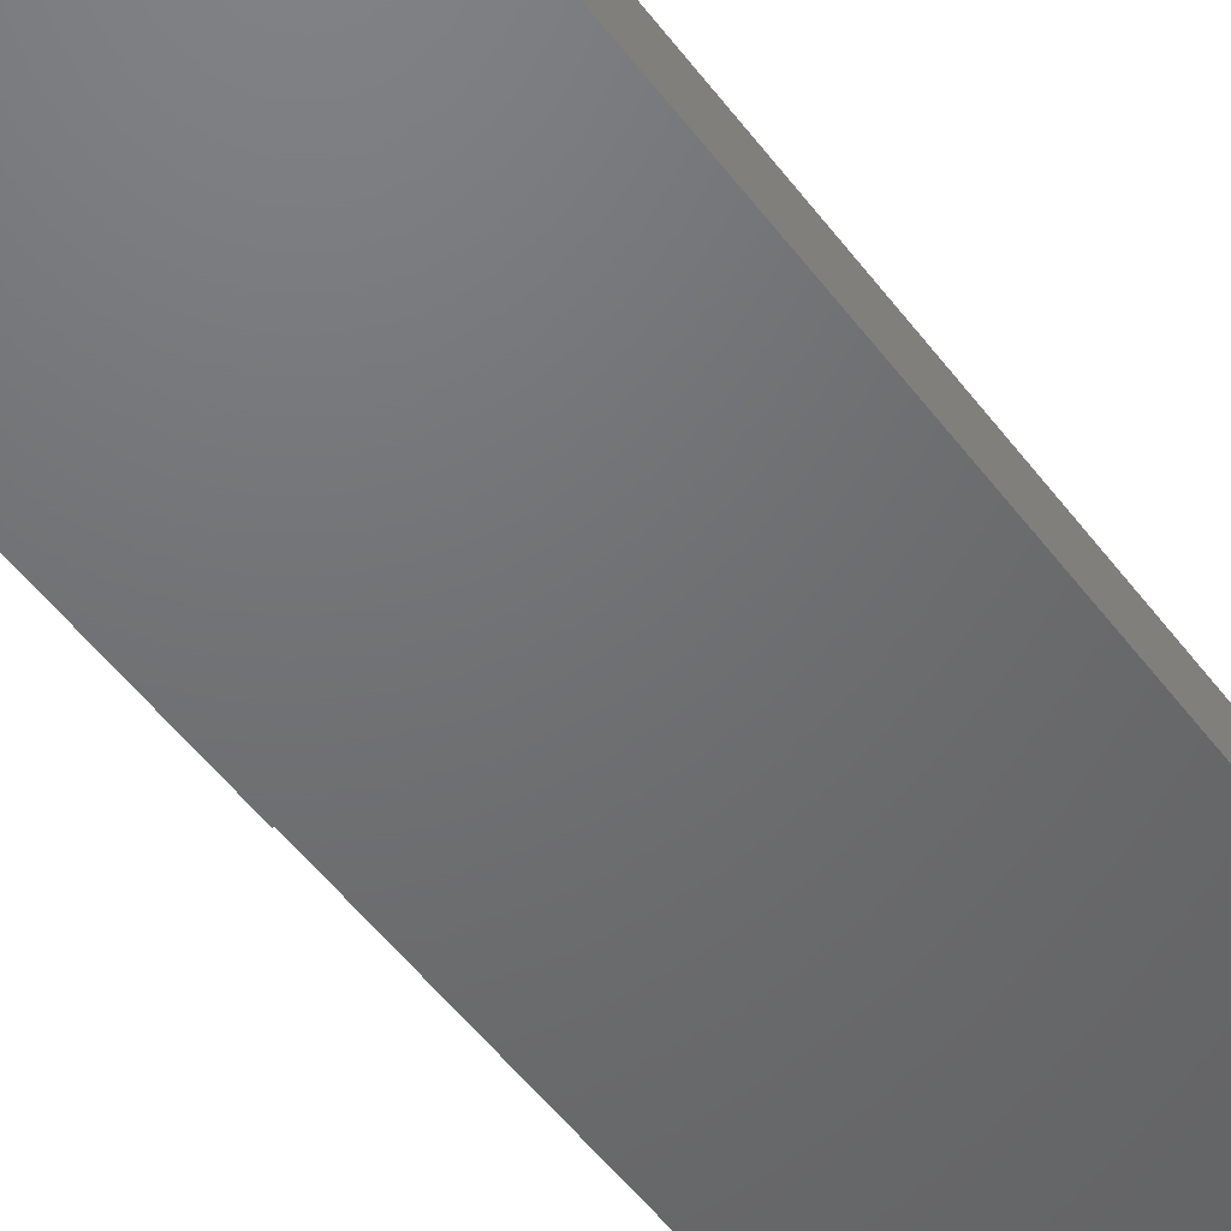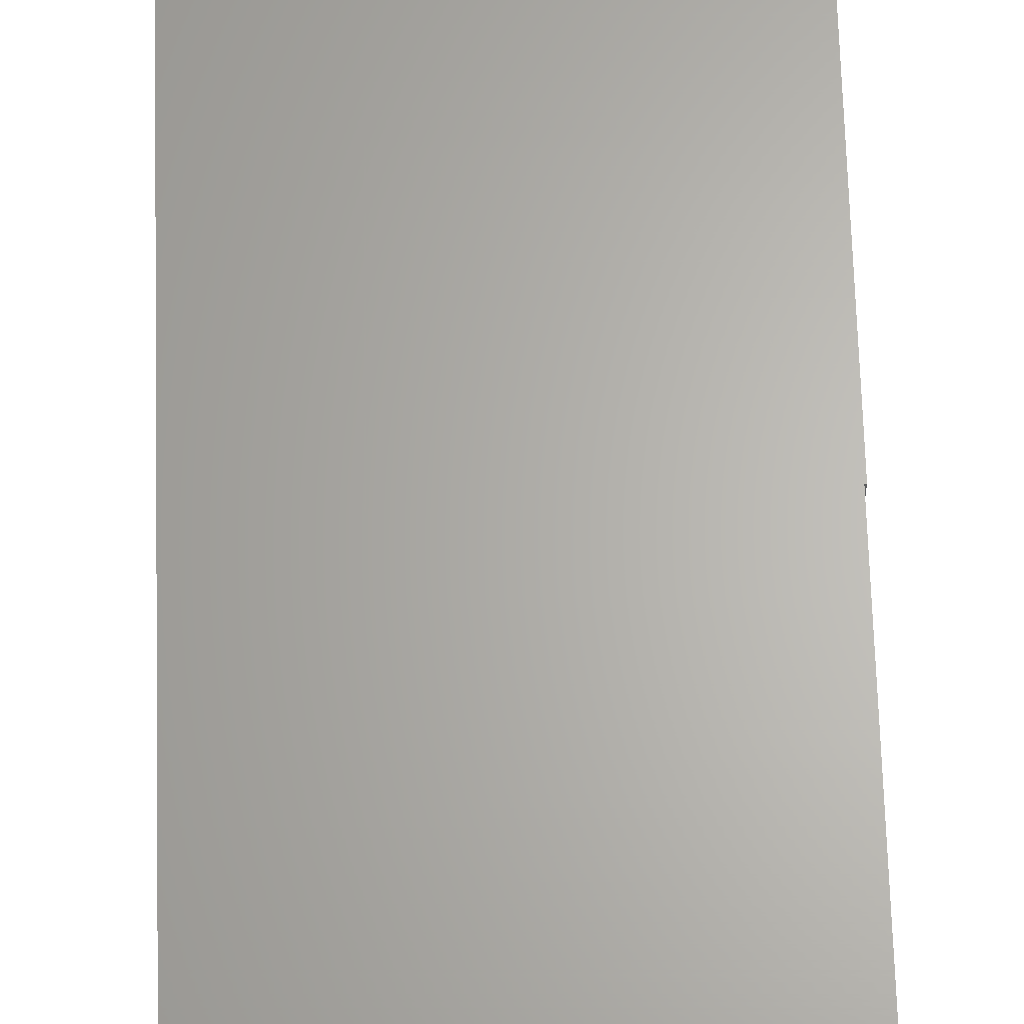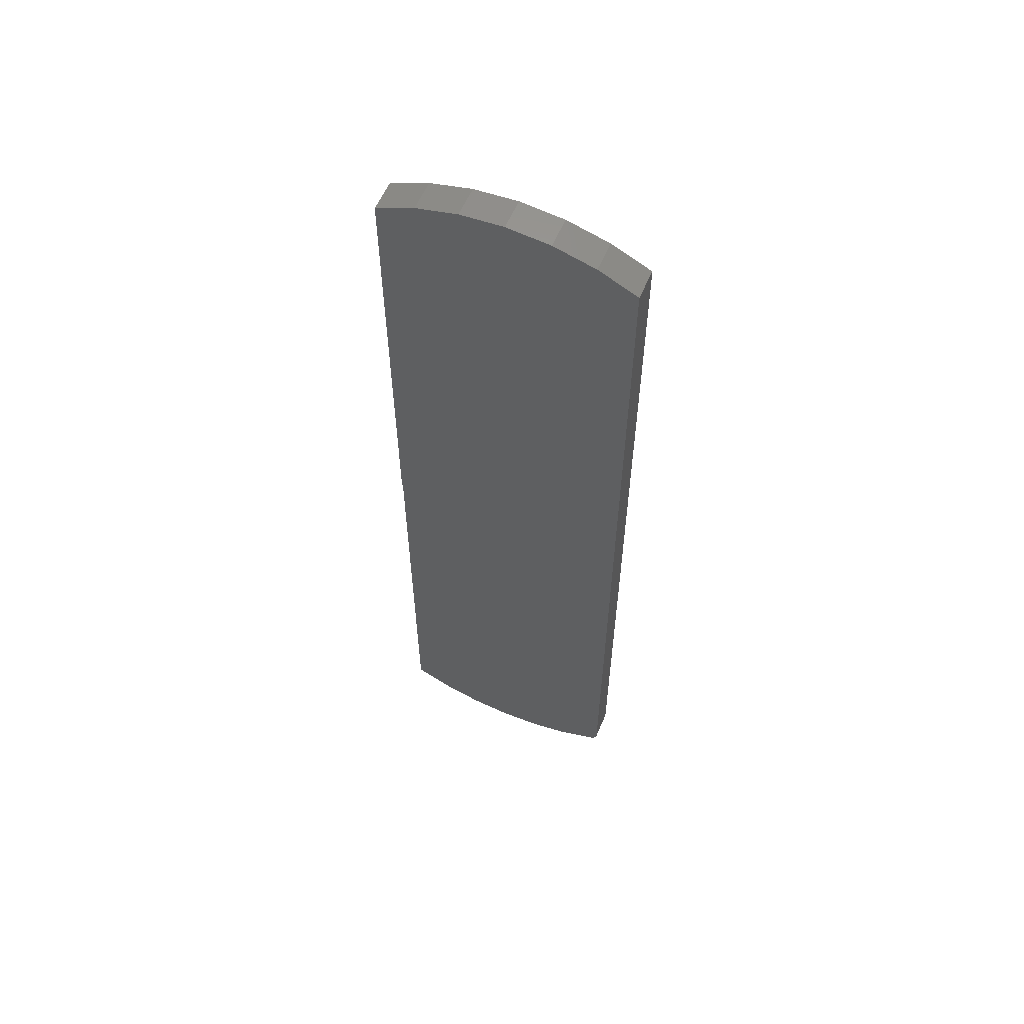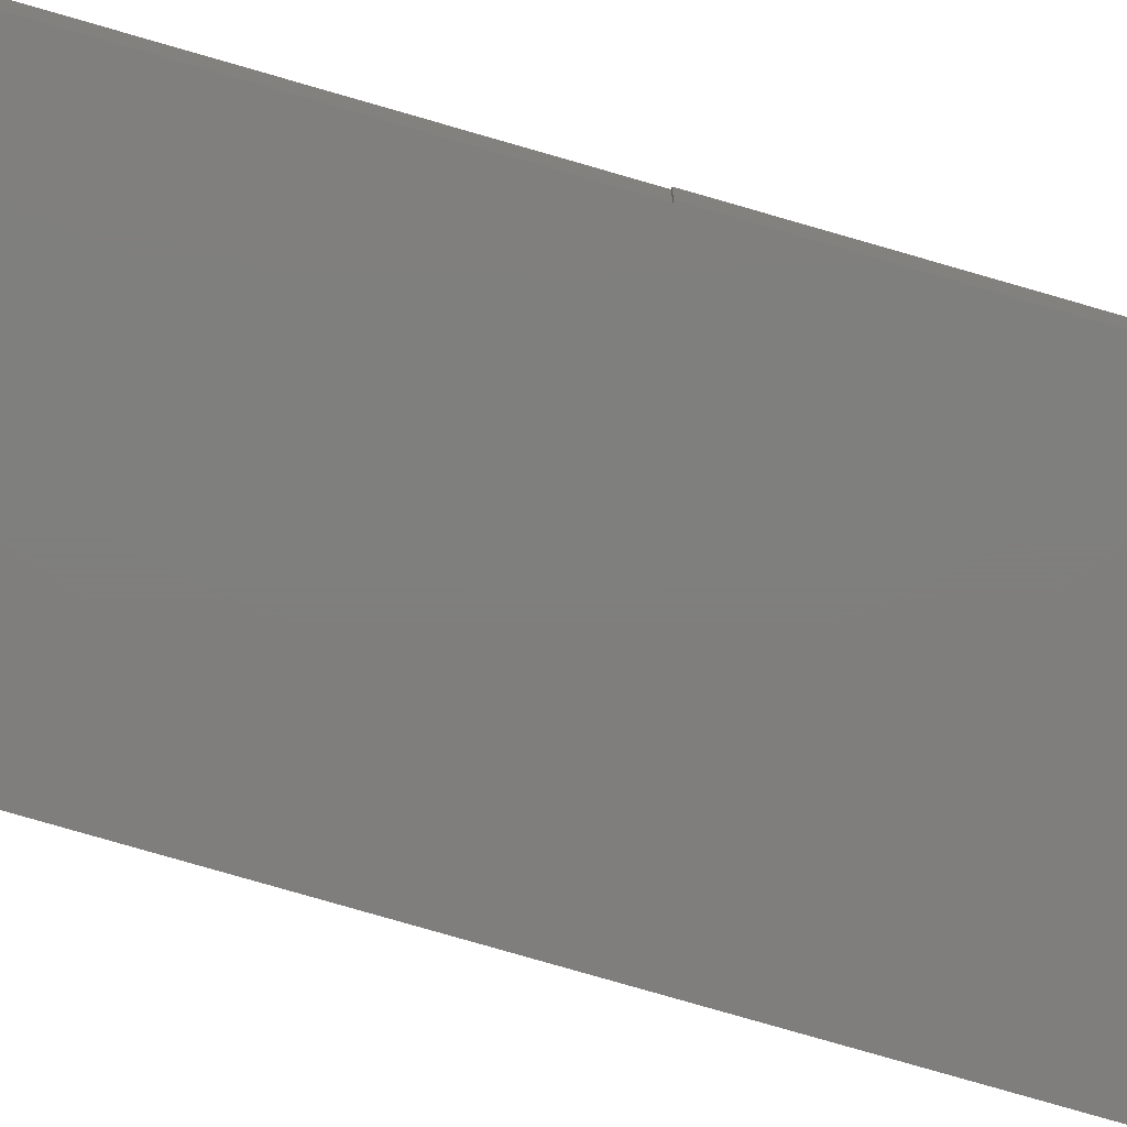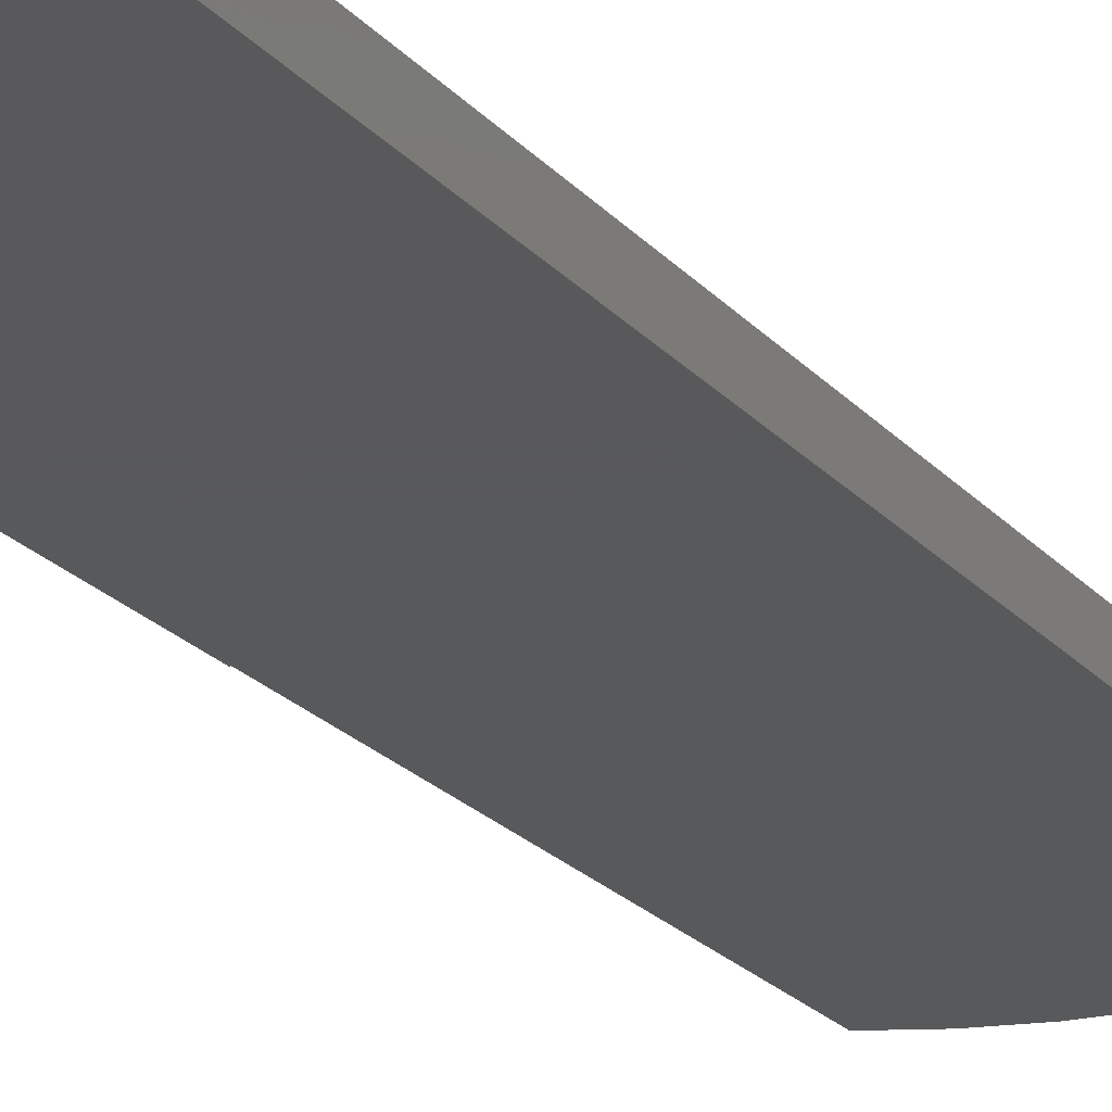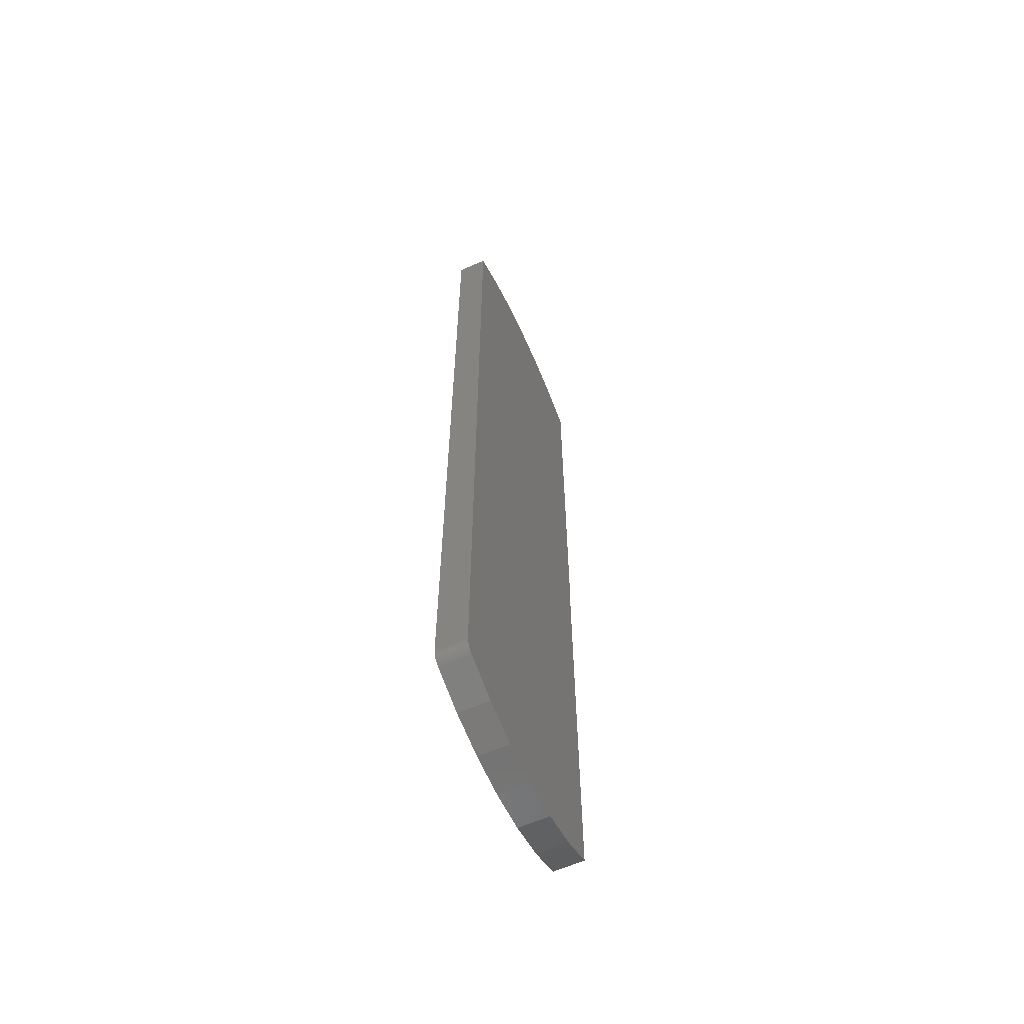
<metadata>
{"format":"stl","ext":"stl","renderer":"f3d","projection":"perspective","resolution":1024,"background":"white","views":[{"elev":-49.0,"azim":-145.4,"up":"+Z"},{"elev":64.7,"azim":-1.7,"up":"+Z"},{"elev":59.2,"azim":-156.7,"up":"+Y"},{"elev":-78.6,"azim":73.9,"up":"+Z"},{"elev":-21.9,"azim":-151.0,"up":"+Z"},{"elev":-62.2,"azim":-65.9,"up":"+Y"}]}
</metadata>
<code>
# stl→obj: 44 verts, 84 faces
v 0.19 -0.7031 0
v 0.19 -0.7031 0.04688
v 0.1326 -0.7303 0
v 0.1326 -0.7303 0.04688
v 0.07148 -0.7475 0
v 0.07148 -0.7475 0.04688
v 0.008339 -0.754 0
v 0.008339 -0.754 0.04688
v -0.05501 -0.7499 0
v -0.05501 -0.7499 0.04688
v -0.1167 -0.7351 0
v -0.1167 -0.7351 0.04688
v -0.1751 -0.71 0
v -0.1751 -0.71 0.04688
v -0.1875 -0.6894 0.04688
v -0.1871 -0.6936 0.04688
v 0.19 0 0.04688
v -0.186 -0.6976 0.04688
v -0.1842 -0.7014 0.04688
v -0.1817 -0.7048 0.04688
v -0.1786 -0.7077 0.04688
v -0.1875 0.7026 0.04688
v 0.1914 0 0.04688
v 0.1914 0.7026 0.04688
v 0.1316 0.7308 0.04688
v -0.1277 0.7308 0.04688
v -0.06387 0.748 0.04688
v 0.06782 0.748 0.04688
v 0.001974 0.7538 0.04688
v 0.19 0 0
v -0.1871 -0.6936 0
v -0.1875 -0.6894 0
v -0.1786 -0.7077 0
v -0.1817 -0.7048 0
v -0.1842 -0.7014 0
v -0.186 -0.6976 0
v -0.1875 0.7026 0
v -0.1277 0.7308 0
v 0.1316 0.7308 0
v 0.1914 0.7026 0
v 0.1914 0 0
v 0.001974 0.7538 0
v 0.06782 0.748 0
v -0.06387 0.748 0
f 1 2 3
f 3 2 4
f 3 4 5
f 5 4 6
f 5 6 7
f 7 6 8
f 7 8 9
f 9 8 10
f 9 10 11
f 11 10 12
f 11 12 13
f 13 12 14
f 15 16 17
f 14 12 4
f 2 17 16
f 2 16 18
f 2 18 19
f 2 19 20
f 2 20 21
f 2 21 14
f 2 14 4
f 22 15 17
f 22 17 23
f 22 23 24
f 22 24 25
f 22 25 26
f 26 25 27
f 27 25 28
f 27 28 29
f 4 12 6
f 6 12 10
f 6 10 8
f 30 31 32
f 3 11 13
f 1 3 13
f 1 13 33
f 1 33 34
f 1 34 35
f 1 35 36
f 1 36 31
f 1 31 30
f 37 38 39
f 37 39 40
f 37 40 41
f 37 41 30
f 37 30 32
f 42 43 44
f 44 43 39
f 44 39 38
f 7 9 5
f 5 9 11
f 5 11 3
f 22 37 15
f 15 37 32
f 15 32 16
f 16 32 31
f 16 31 18
f 18 31 36
f 18 36 19
f 19 36 35
f 19 35 20
f 20 35 34
f 20 34 21
f 21 34 33
f 21 33 14
f 14 33 13
f 37 22 38
f 38 22 26
f 38 26 44
f 44 26 27
f 44 27 42
f 42 27 29
f 42 29 43
f 43 29 28
f 43 28 39
f 39 28 25
f 39 25 40
f 40 25 24
f 17 30 23
f 23 30 41
f 2 1 17
f 17 1 30
f 23 41 24
f 24 41 40

</code>
